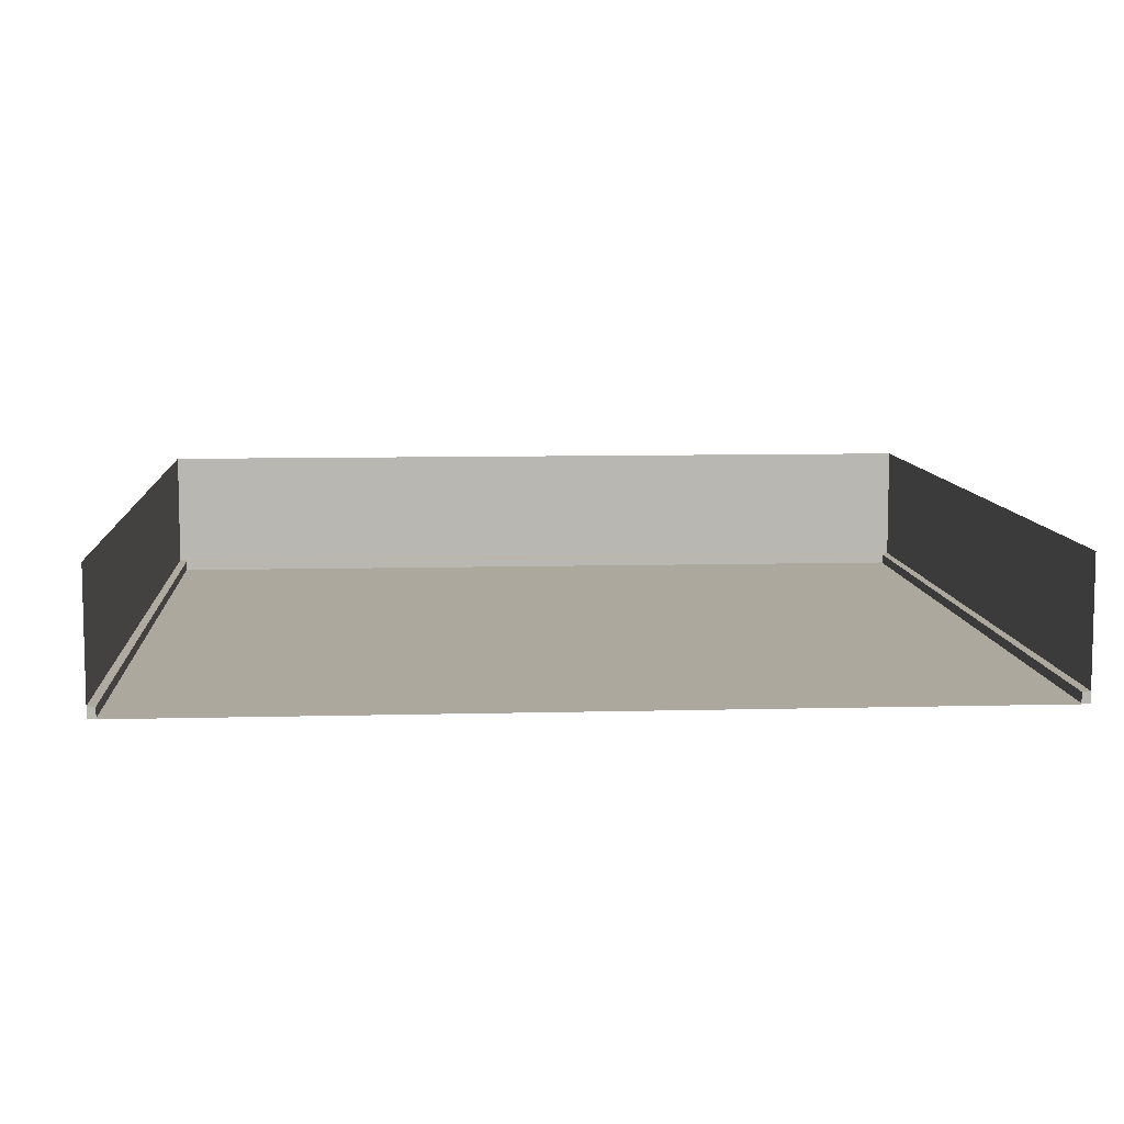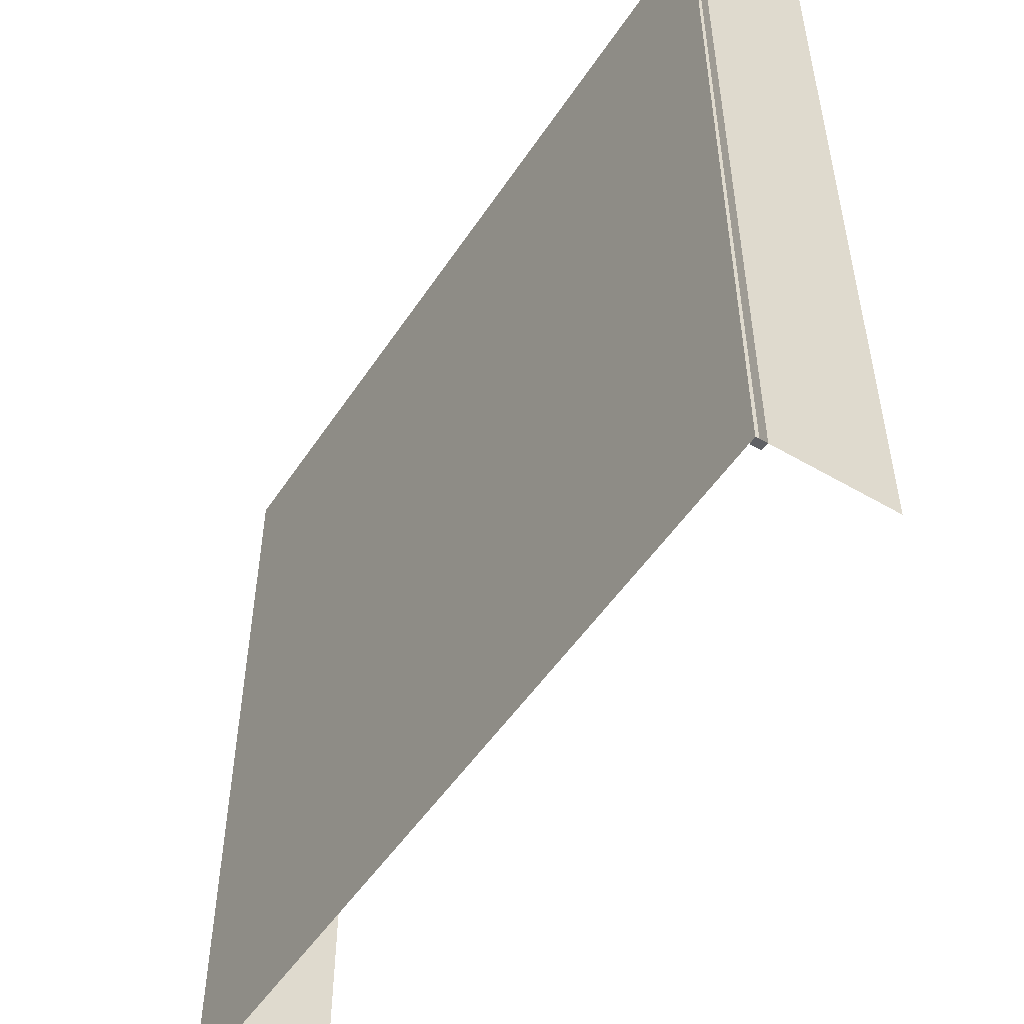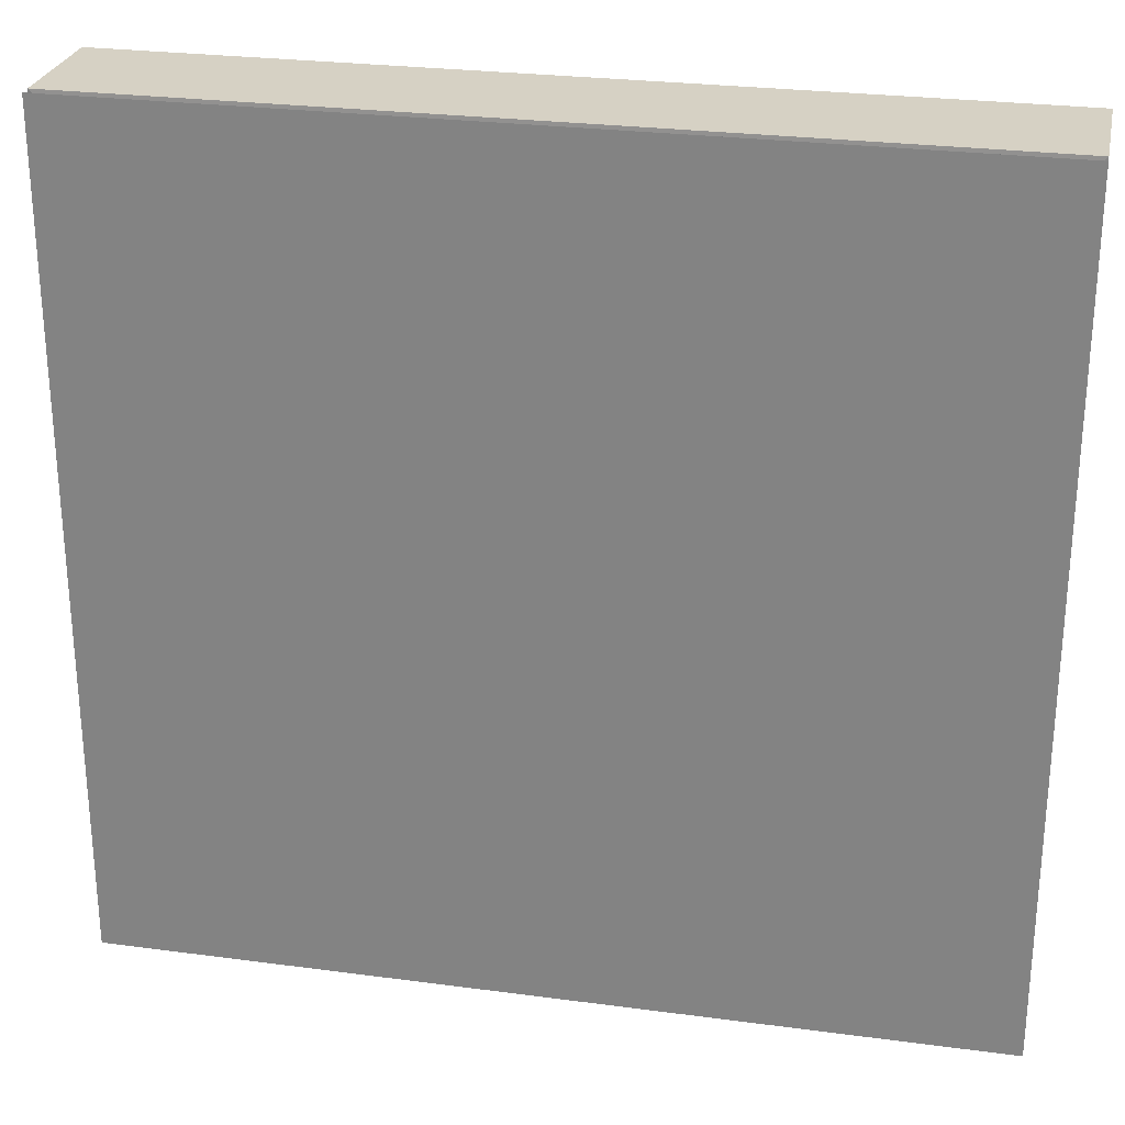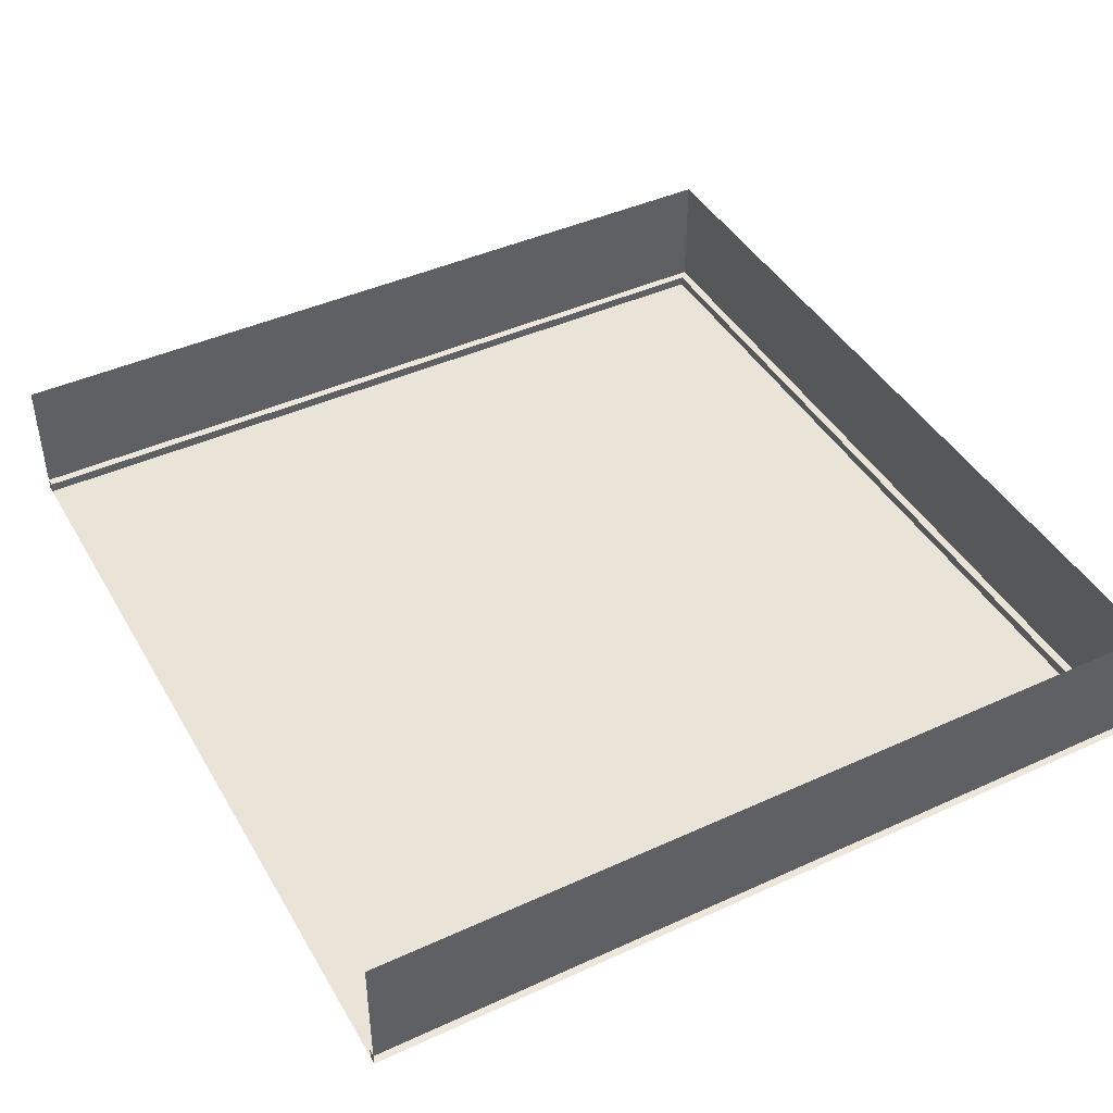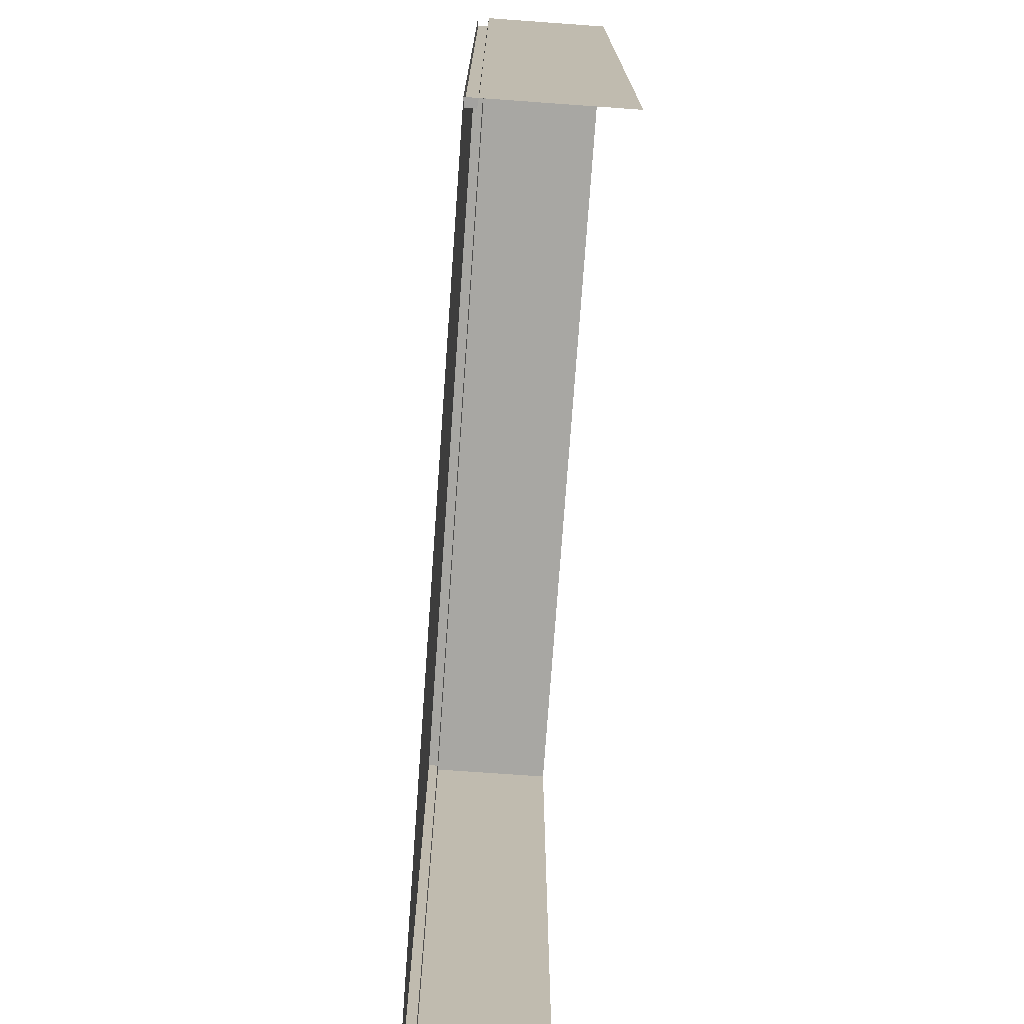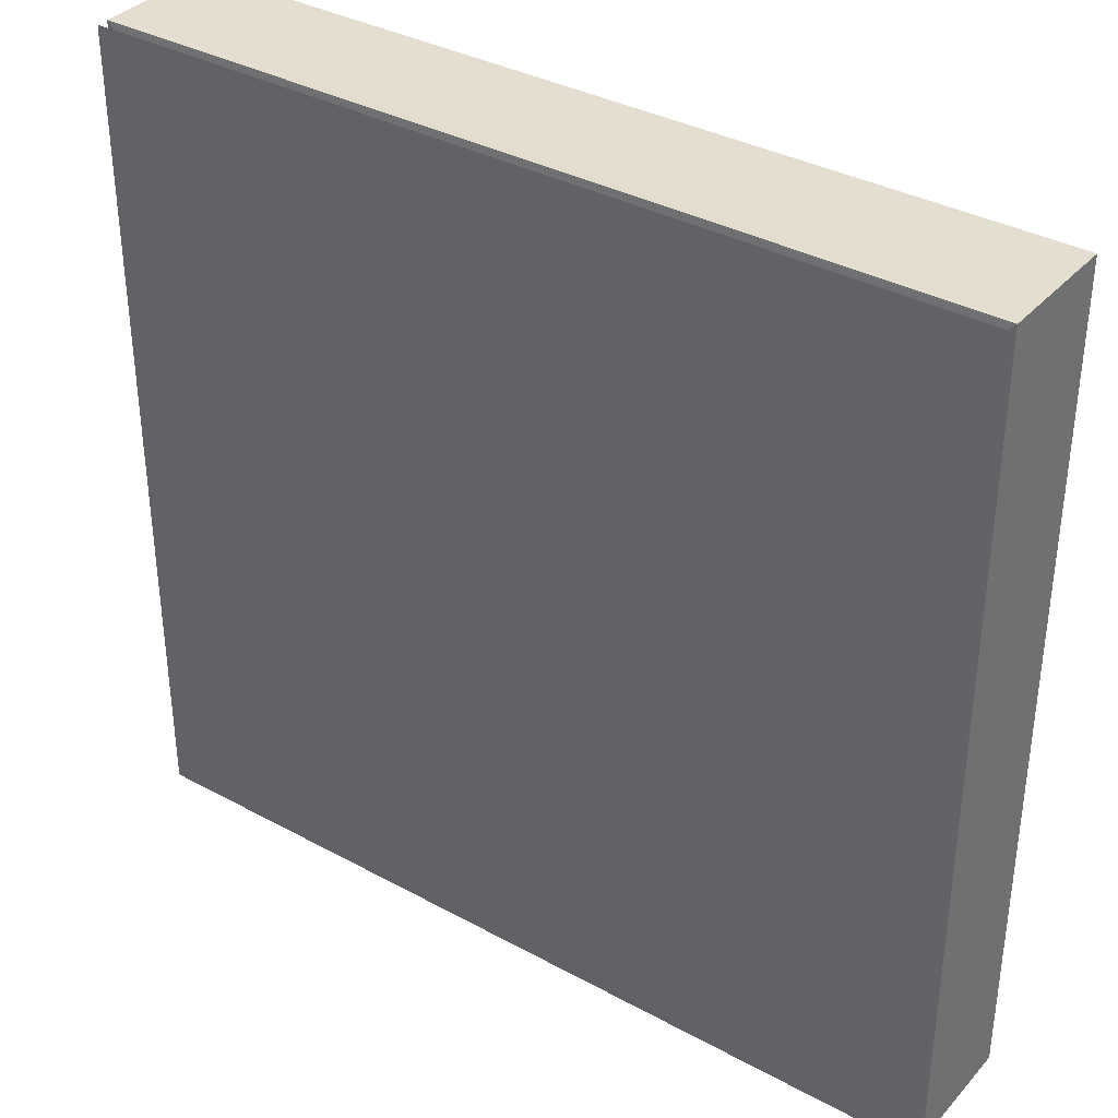
<metadata>
{"format":"obj","ext":"obj","renderer":"f3d","projection":"perspective","resolution":1024,"background":"white","views":[{"elev":8.6,"azim":-4.1,"up":"+Z"},{"elev":-51.4,"azim":-122.5,"up":"+Y"},{"elev":26.8,"azim":-168.3,"up":"+Y"},{"elev":43.4,"azim":61.7,"up":"+Z"},{"elev":-74.5,"azim":-94.1,"up":"+Y"},{"elev":35.7,"azim":-144.3,"up":"+Y"}]}
</metadata>
<code>
v 31.04 30.15 0.03644
v 31.04 -29.58 0.03645
v -31.21 30.15 0.03645
v -31.21 -29.58 0.03645
v 31.04 30.15 0.868
v 31.04 -29.58 0.868
v -31.21 30.15 0.868
v -31.21 -29.58 0.868
v 31.04 30.15 9.731
v 31.04 -29.58 9.731
v -31.21 30.15 9.731
v -31.21 -29.58 9.731
v -30.64 29.56 0.09094
v -30.64 -29.57 0.09095
v 30.47 29.56 0.09094
v 30.47 -29.57 0.09094
v -30.64 29.56 0.8135
v -30.64 -29.57 0.8135
v 30.47 29.56 0.8135
v 30.47 -29.57 0.8135
f 7 9 5
f 5 10 6
f 8 11 7
f 7 11 9
f 5 9 10
f 8 12 11
f 2 3 1
f 2 4 3
f 2 15 16
f 8 17 18
f 5 17 7
f 13 19 15
f 15 20 16
f 14 17 13
f 2 20 6
f 6 19 5
f 3 15 1
f 4 18 14
f 4 13 3
f 2 1 15
f 8 7 17
f 5 19 17
f 13 17 19
f 15 19 20
f 14 18 17
f 2 16 20
f 6 20 19
f 3 13 15
f 4 8 18
f 4 14 13

</code>
